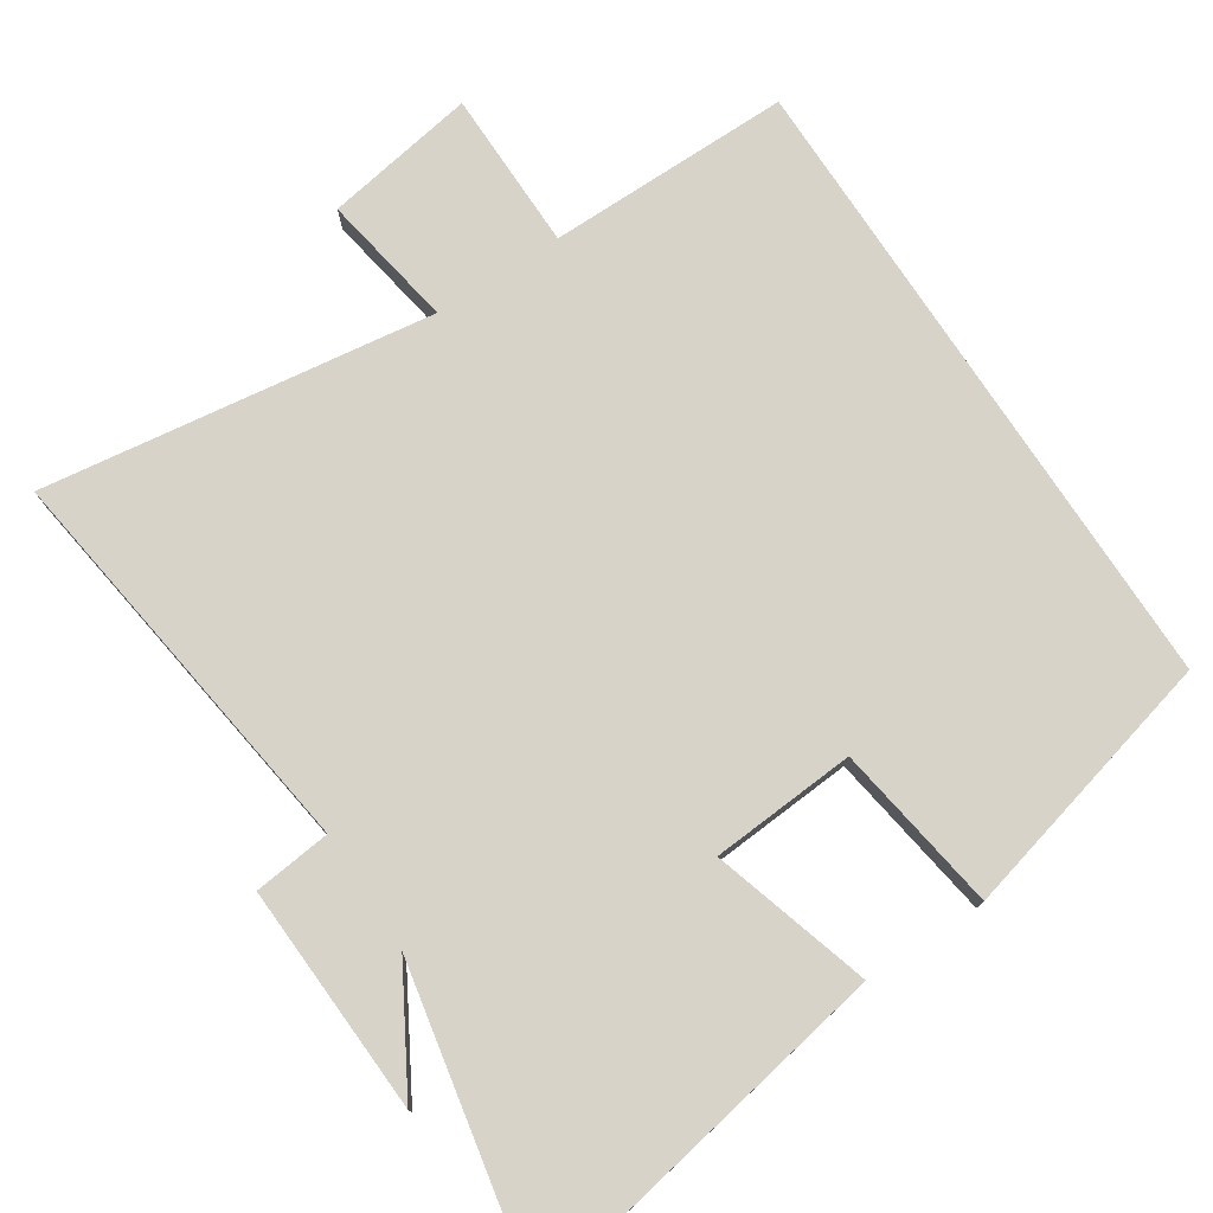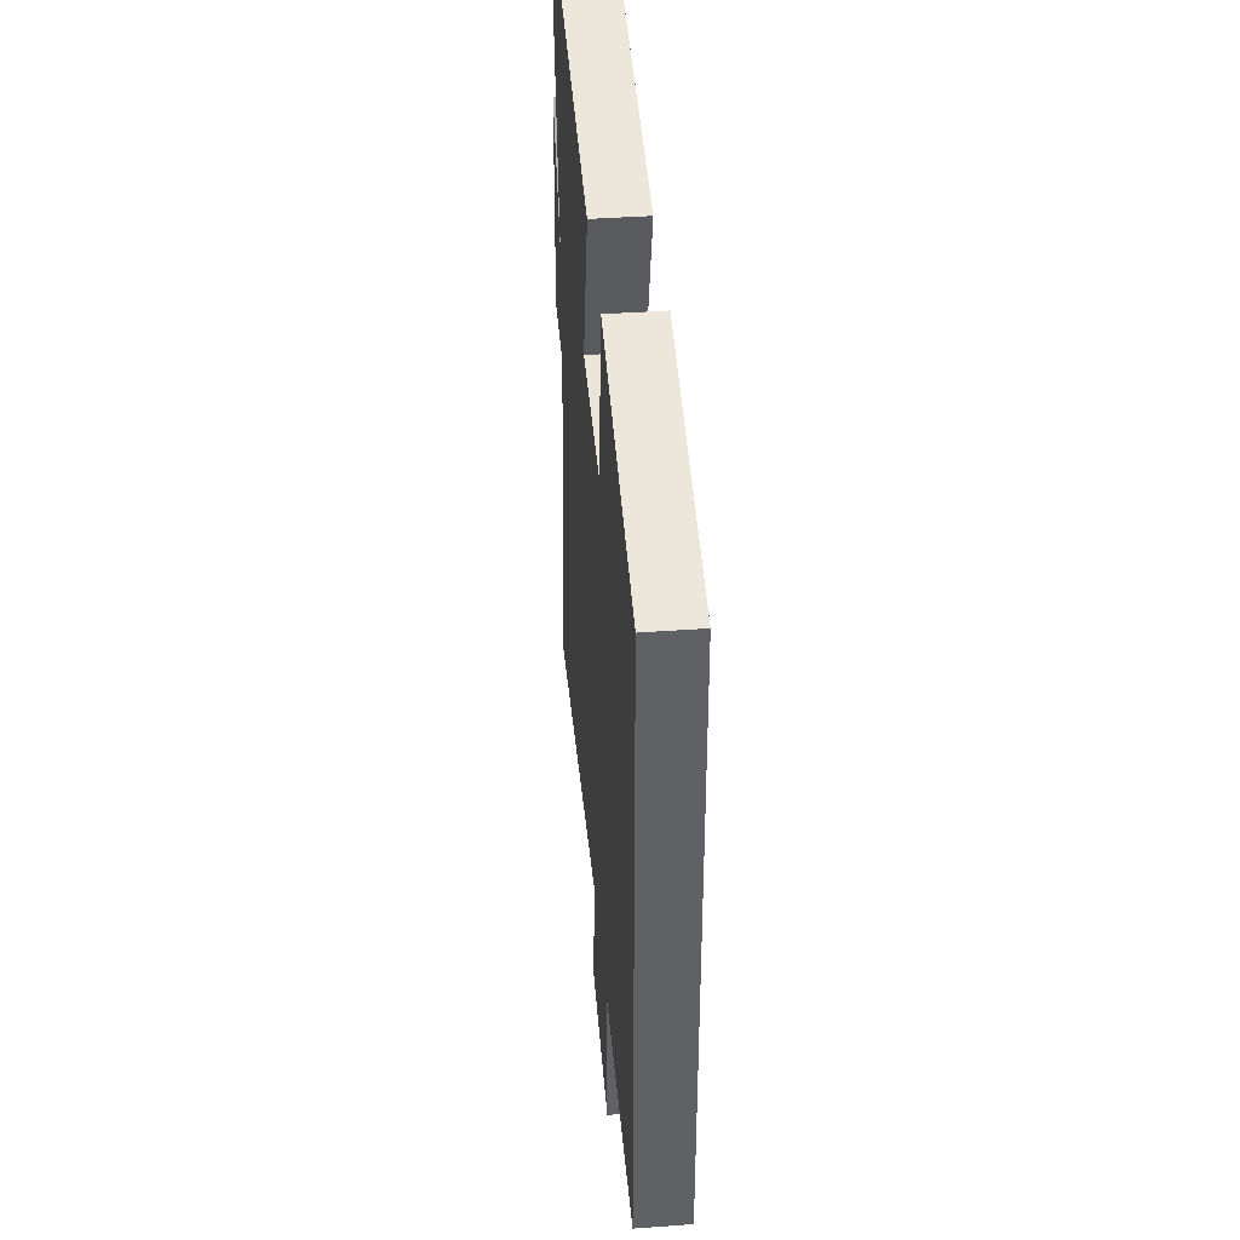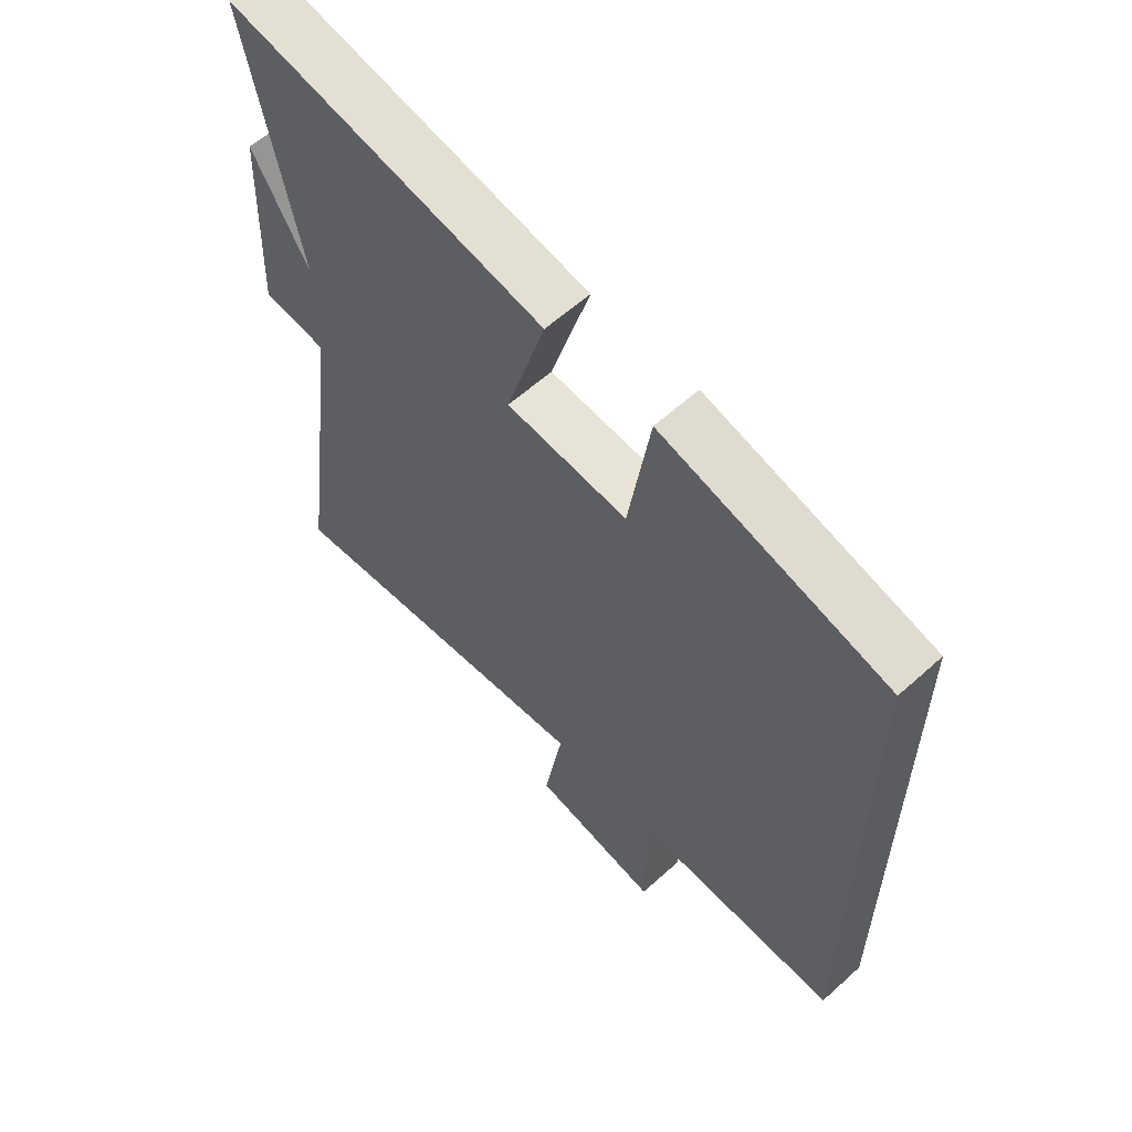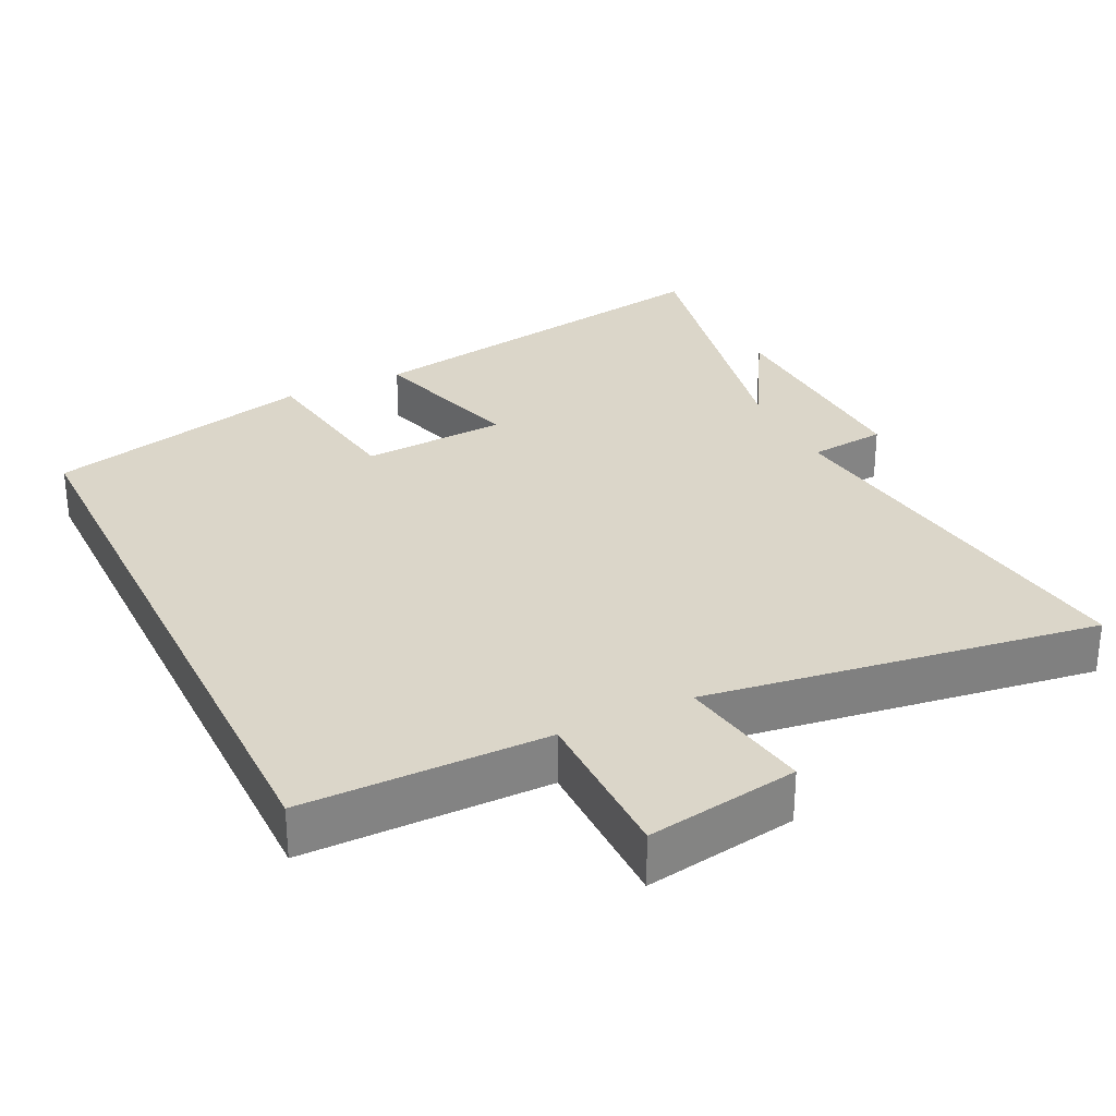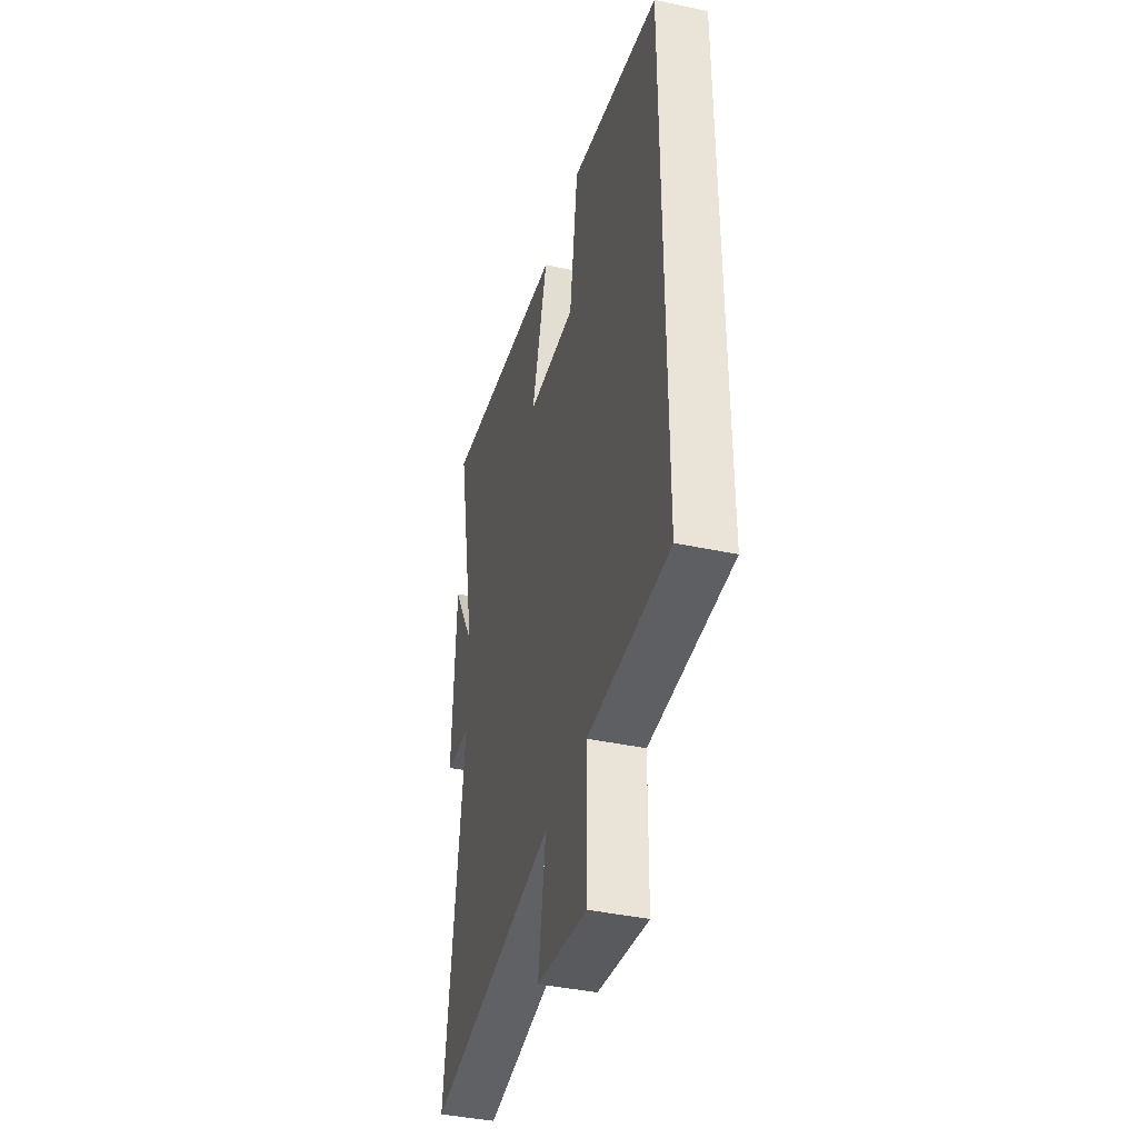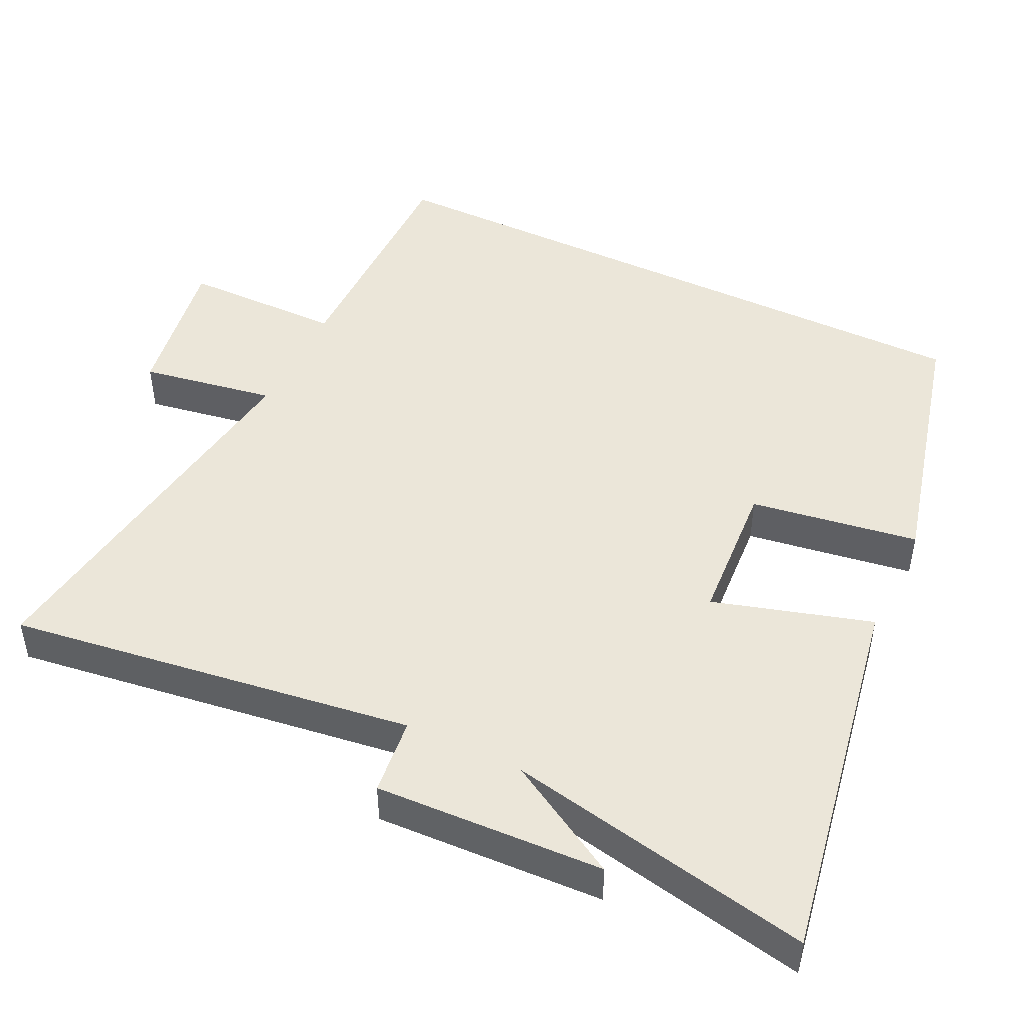
<metadata>
{"format":"obj","ext":"obj","renderer":"f3d","projection":"perspective","resolution":1024,"background":"white","views":[{"elev":76.6,"azim":-33.3,"up":"+Y"},{"elev":41.2,"azim":84.9,"up":"+Z"},{"elev":59.9,"azim":47.3,"up":"+Z"},{"elev":29.8,"azim":154.2,"up":"+Y"},{"elev":-40.8,"azim":75.3,"up":"+Z"},{"elev":47.0,"azim":-64.2,"up":"+Y"}]}
</metadata>
<code>
v -0.579 0.07 -0.578
v -0.5 0.07 -0.007
v -0.609 0.07 0.005
v -0.595 0.07 0.327
v -0.5 0.07 0.163
v -0.587 0.07 0.595
v -0.052 0.07 0.5
v -0.118 0.07 0.277
v 0.086 0.07 0.263
v 0.122 0.07 0.5
v 0.5 0.07 0.405
v 0.5 0.07 -0.501
v 0.156 0.07 -0.5
v 0.154 0.07 -0.726
v -0.06 0.07 -0.69
v -0.028 0.07 -0.5
v -0.579 0 -0.578
v -0.5 0 -0.007
v -0.609 0 0.005
v -0.595 0 0.327
v -0.5 0 0.163
v -0.587 0 0.595
v -0.052 0 0.5
v -0.118 0 0.277
v 0.086 0 0.263
v 0.122 0 0.5
v 0.5 0 0.405
v 0.5 0 -0.501
v 0.156 0 -0.5
v 0.154 0 -0.726
v -0.06 0 -0.69
v -0.028 0 -0.5
f 13 14 15 16
f 11 12 13
f 10 11 13
f 9 10 13
f 8 9 13 16
f 5 6 7 8
f 5 8 16
f 2 3 4 5
f 2 5 16
f 1 2 16
f 32 31 30 29
f 29 28 27
f 29 27 26
f 29 26 25
f 32 29 25 24
f 24 23 22 21
f 32 24 21
f 21 20 19 18
f 32 21 18
f 32 18 17
f 1 17 18 2
f 2 18 19 3
f 3 19 20 4
f 4 20 21 5
f 5 21 22 6
f 6 22 23 7
f 7 23 24 8
f 8 24 25 9
f 9 25 26 10
f 10 26 27 11
f 11 27 28 12
f 12 28 29 13
f 13 29 30 14
f 14 30 31 15
f 15 31 32 16
f 16 32 17 1

</code>
